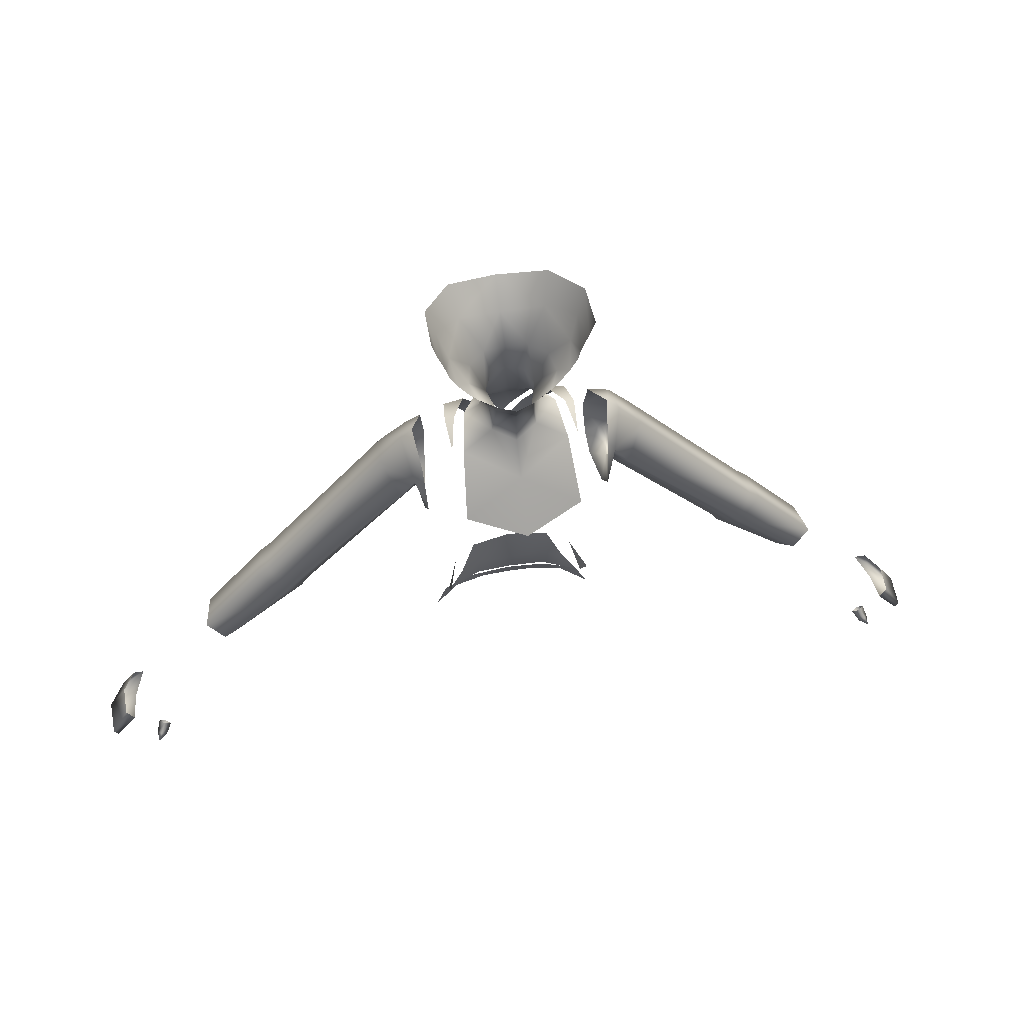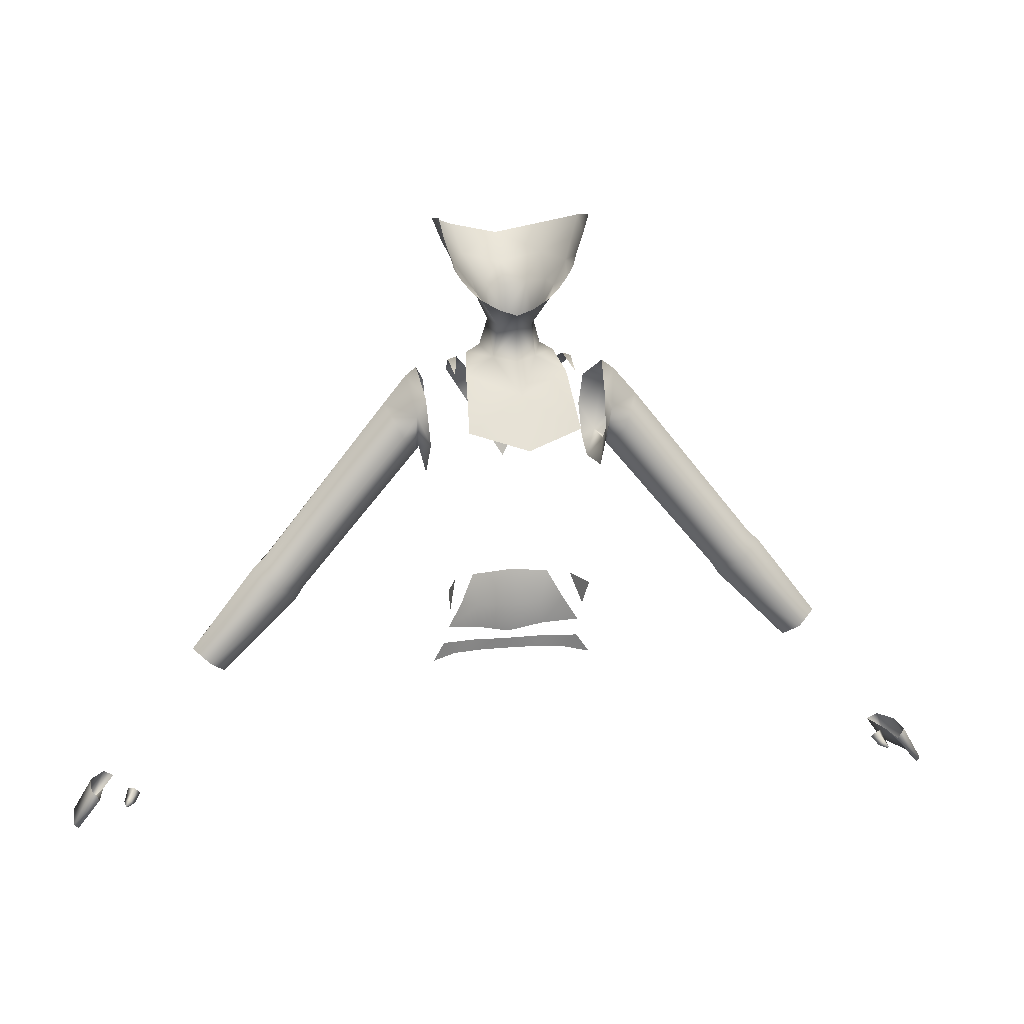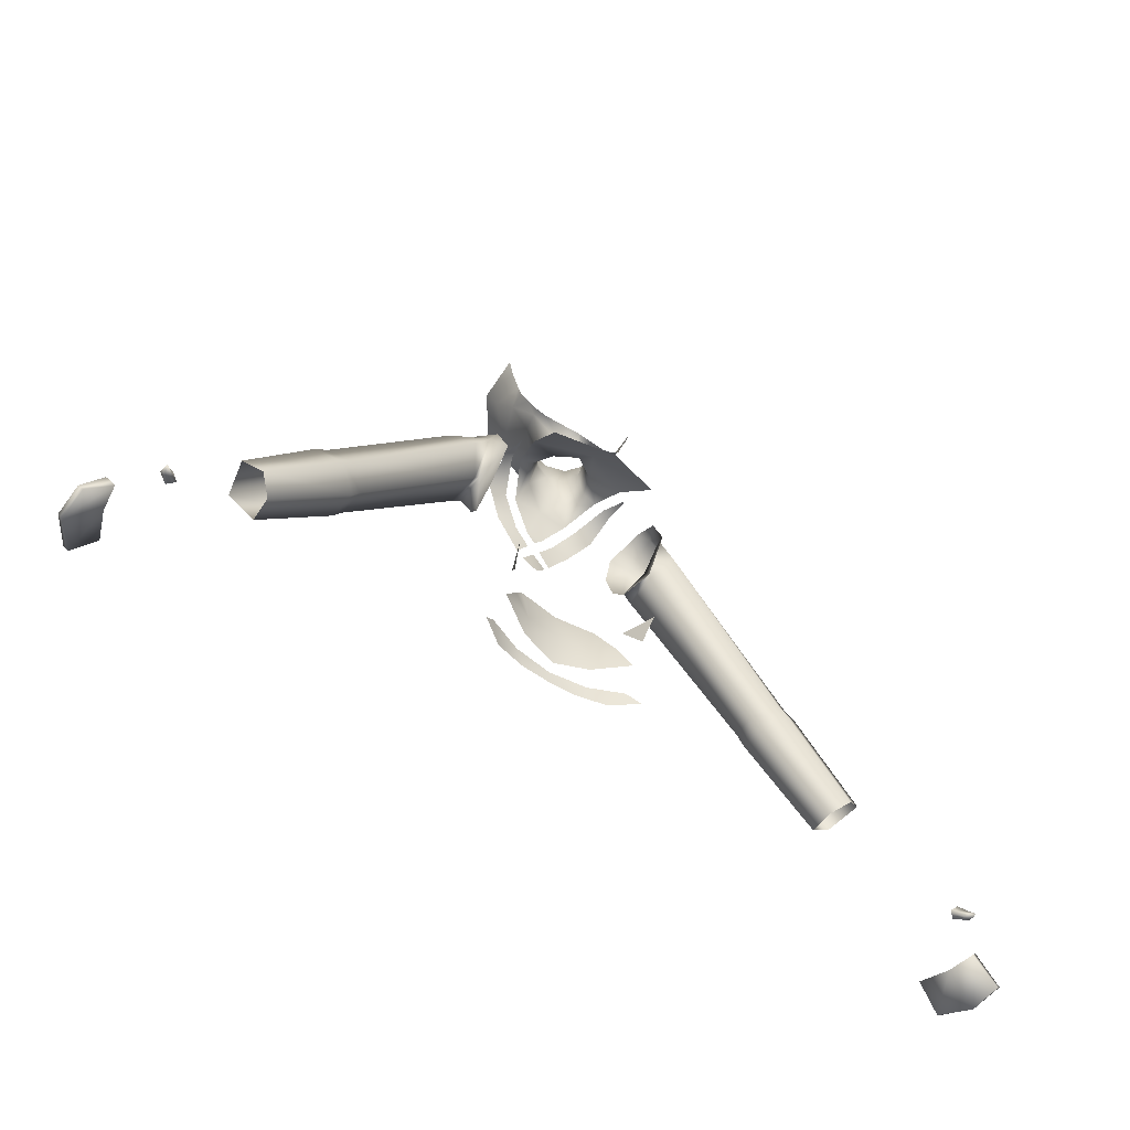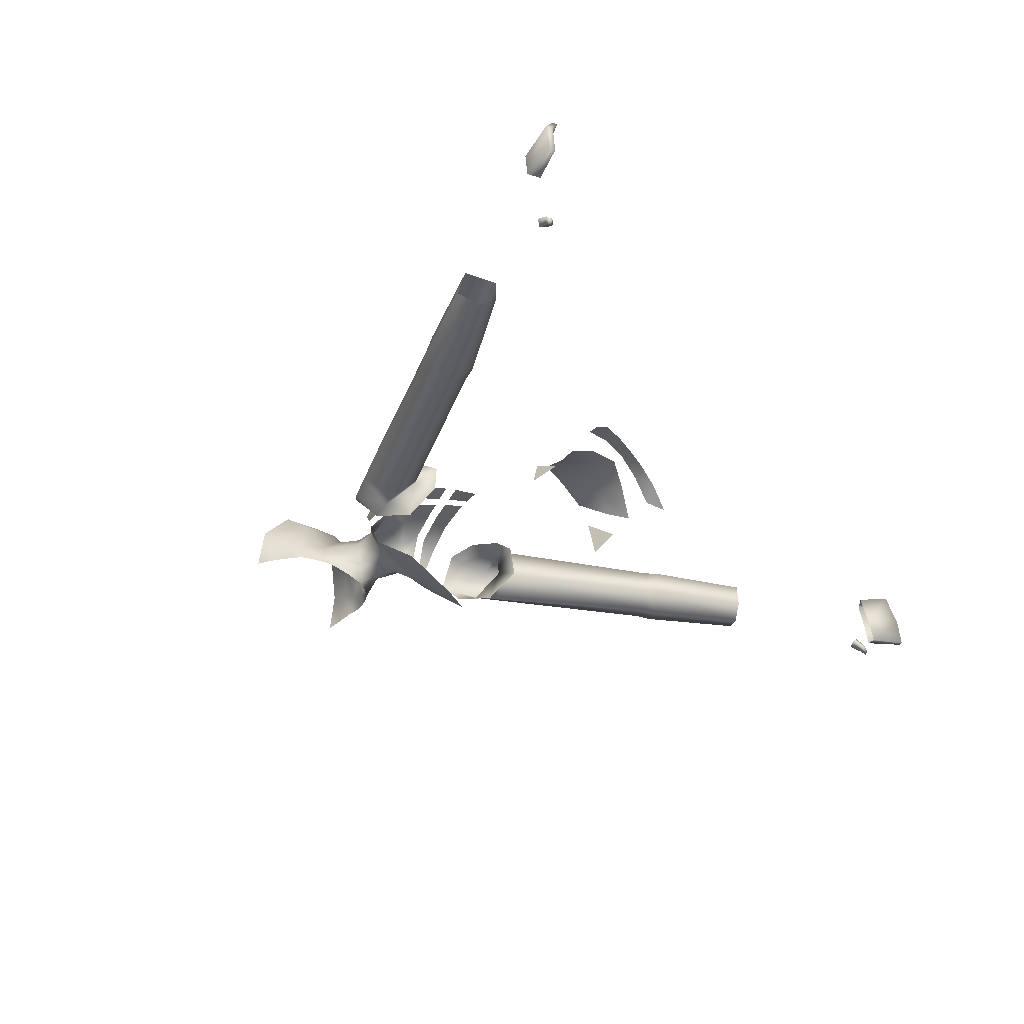
<metadata>
{"format":"obj","ext":"obj","renderer":"f3d","projection":"perspective","resolution":1024,"background":"white","views":[{"elev":56.3,"azim":-10.6,"up":"+Z"},{"elev":14.4,"azim":-11.9,"up":"+Z"},{"elev":-56.8,"azim":-34.5,"up":"+Z"},{"elev":-39.4,"azim":119.7,"up":"+Y"}]}
</metadata>
<code>
g NPC_Female_Size01_Body_016_LOD3
v 0.01212 0.06911 1.171
v -0 0.07024 1.188
v -2.971e-09 0.06371 1.152
v -0 0.06867 1.206
v 0.008598 0.06867 1.218
v -0.008598 0.06867 1.218
v -0.01212 0.06911 1.171
v -2.971e-09 0.06371 1.152
v -0 0.07024 1.188
v -0.06793 -0.005318 1.01
v -0.05951 0.01271 1.037
v -0.0718 -0.01874 1.035
v 0.06793 -0.005318 1.01
v 0.0718 -0.01874 1.035
v 0.05951 0.01271 1.037
v -0 0.0782 1.348
v -0 0.05151 1.328
v 0.02096 0.04749 1.332
v 0.04019 0.06841 1.358
v -0 0.09985 1.375
v 0.03694 0.0306 1.336
v 0.04684 0.08719 1.386
v 0.05641 0.02713 1.355
v 0.07346 0.05075 1.396
v 0.06544 0.04189 1.375
v 0.0622 0.008518 1.361
v 0.05936 0.007513 1.351
v 0.06931 0.008605 1.383
v 0.07416 0.007331 1.401
v -0.06931 0.008605 1.383
v -0.07346 0.05075 1.396
v -0.07416 0.007331 1.401
v -0.06544 0.04189 1.375
v -0.04019 0.06841 1.358
v -0.04684 0.08719 1.386
v -0 0.09985 1.375
v -0 0.0782 1.348
v -0.02096 0.04749 1.332
v -0 0.05151 1.328
v -0.03694 0.0306 1.336
v -0.05641 0.02713 1.355
v -0.0622 0.008518 1.361
v -0.06931 0.008605 1.383
v -0.05936 0.007513 1.351
v 0.05526 -0.04694 1.2
v -0 -0.03099 1.231
v 0.05017 -0.003841 1.249
v -0 -0.06618 1.184
v -0.05526 -0.04694 1.2
v -0.05017 -0.003841 1.249
v -0.02125 0.006519 1.264
v -0 -0.007845 1.261
v -0.04403 0.02918 1.266
v -0 -0.002915 1.291
v -0.03059 0.02972 1.273
v -0.01651 0.005076 1.295
v -0.02304 0.02688 1.299
v 0.05641 0.02713 1.355
v 0.05199 0.005297 1.339
v 0.05936 0.007513 1.351
v 0.04104 0.01189 1.333
v 0.03694 0.0306 1.336
v 0.0426 0.002709 1.328
v 0.02333 0.02839 1.299
v 0.03388 0.0001736 1.321
v 0.01651 0.005076 1.295
v 0.0164 -0.005 1.311
v -0 -0.008249 1.306
v -0 -0.002915 1.291
v 0.02096 0.04749 1.332
v 0.02333 0.02839 1.299
v 0.03694 0.0306 1.336
v 0.01542 0.04354 1.301
v -0 0.0483 1.301
v -0 0.05151 1.328
v -0 0.05895 1.249
v 0.008598 0.06867 1.218
v 0.02867 0.06015 1.248
v 0.0225 0.04632 1.266
v -0 0.05189 1.266
v -0 0.0483 1.301
v 0.01542 0.04354 1.301
v 0.02333 0.02839 1.299
v 0.03059 0.02972 1.273
v 0.04403 0.02918 1.266
v -0 0.05895 1.249
v -0.008598 0.06867 1.218
v 0.008598 0.06867 1.218
v -0.02867 0.06015 1.248
v -0.0225 0.04632 1.266
v -0 0.05189 1.266
v -0 0.0483 1.301
v -0.01542 0.04354 1.301
v -0.02304 0.02688 1.299
v -0.03059 0.02972 1.273
v -0.04403 0.02918 1.266
v -0.05641 0.02713 1.355
v -0.05936 0.007513 1.351
v -0.05199 0.005297 1.339
v -0.04104 0.01189 1.333
v -0.03694 0.0306 1.336
v -0.0426 0.002709 1.328
v -0.02304 0.02688 1.299
v -0.03388 0.0001736 1.321
v -0.01651 0.005076 1.295
v -0.0164 -0.005 1.311
v -0 -0.008249 1.306
v -0 -0.002915 1.291
v -0.02096 0.04749 1.332
v -0.03694 0.0306 1.336
v -0.02304 0.02688 1.299
v -0.01542 0.04354 1.301
v -0 0.0483 1.301
v -0 0.05151 1.328
v 0.08998 -0.002377 1.226
v 0.09443 0.02832 1.253
v 0.1055 0.02298 1.245
v 0.09839 0.0003821 1.209
v 0.08809 -0.01826 1.183
v 0.09406 0.01948 1.174
v 0.08897 0.006804 1.15
v 0.08329 0.0404 1.153
v 0.09325 0.05295 1.178
v 0.0809 0.05394 1.17
v 0.07914 0.06262 1.202
v 0.08244 0.05861 1.233
v 0.07914 0.06262 1.202
v 0.1025 0.05587 1.232
v 0.09443 0.02832 1.253
v 0.1055 0.02298 1.245
v 0.2195 0.01941 1.025
v 0.3066 0.007545 0.9655
v 0.2932 0.02154 0.954
v 0.2389 0.003659 1.04
v 0.2115 0.01994 1.037
v 0.3235 0.01674 0.9799
v 0.2293 0.004632 1.051
v 0.2504 0.01739 1.069
v 0.09922 0.01984 1.168
v 0.2612 0.01666 1.059
v 0.2548 0.05126 1.053
v 0.3167 0.05007 0.9762
v 0.2215 0.04748 1.027
v 0.2924 0.04596 0.9543
v 0.2932 0.02154 0.954
v 0.2195 0.01941 1.025
v 0.2115 0.01994 1.037
v 0.1125 -0.001645 1.188
v 0.2447 0.05051 1.064
v 0.2136 0.04744 1.039
v 0.09922 0.01984 1.168
v 0.1023 0.05467 1.171
v 0.09406 0.01948 1.174
v 0.09325 0.05295 1.178
v 0.1237 0.05315 1.21
v 0.09839 0.0003821 1.209
v 0.09406 0.01948 1.174
v 0.1282 0.02071 1.219
v 0.1055 0.02298 1.245
v 0.1025 0.05587 1.232
v 0.07914 0.06262 1.202
v -0.08998 -0.002377 1.226
v -0.1055 0.02579 1.245
v -0.09443 0.02832 1.253
v -0.09839 -0.002114 1.209
v -0.08809 -0.01826 1.183
v -0.09406 0.01948 1.174
v -0.08897 0.006804 1.15
v -0.08329 0.0404 1.153
v -0.09325 0.05295 1.178
v -0.0809 0.05394 1.17
v -0.07914 0.06262 1.202
v -0.08244 0.05861 1.233
v -0.09734 0.05598 1.228
v -0.07914 0.06262 1.202
v -0.09443 0.02832 1.253
v -0.1055 0.02579 1.245
v -0.3066 0.007545 0.9655
v -0.2195 0.01941 1.025
v -0.2932 0.02154 0.954
v -0.2389 0.003659 1.04
v -0.2115 0.01994 1.037
v -0.3235 0.01674 0.9799
v -0.2293 0.004632 1.051
v -0.09922 0.01984 1.168
v -0.2612 0.01666 1.059
v -0.2548 0.05126 1.053
v -0.3167 0.05007 0.9762
v -0.2215 0.04748 1.027
v -0.2924 0.04596 0.9543
v -0.2932 0.02154 0.954
v -0.2195 0.01941 1.025
v -0.2115 0.01994 1.037
v -0.2504 0.01739 1.069
v -0.2447 0.05051 1.064
v -0.2136 0.04744 1.039
v -0.09922 0.01984 1.168
v -0.1282 0.02071 1.219
v -0.1023 0.05467 1.171
v -0.09406 0.01948 1.174
v -0.09325 0.05295 1.178
v -0.1237 0.05315 1.21
v -0.09734 0.05598 1.228
v -0.07914 0.06262 1.202
v -0.1055 0.02579 1.245
v -0.09839 -0.002114 1.209
v -0.1125 -0.001645 1.188
v -0.09406 0.01948 1.174
v 0.4437 0.003478 0.8046
v 0.4478 0.00503 0.8086
v 0.448 0.03739 0.8112
v 0.4444 0.03618 0.8063
v 0.448 0.03739 0.8112
v 0.4478 0.00503 0.8086
v 0.4291 0.007484 0.8417
v 0.4287 0.03445 0.8439
v 0.3978 -0.02122 0.8393
v 0.3883 -0.01956 0.8523
v 0.3936 -0.01408 0.8504
v 0.3935 -0.02619 0.8427
v 0.3819 -0.01645 0.8456
v 0.3883 -0.02454 0.8377
v 0.3968 -0.0311 0.8375
v 0.3961 -0.02727 0.8352
v 0.3978 -0.02122 0.8393
v 0.3936 -0.01408 0.8504
v 0.3886 -0.01093 0.844
v 0.3923 -0.0208 0.8361
v 0.3961 -0.02727 0.8352
v 0.3819 -0.01645 0.8456
v 0.3883 -0.02454 0.8377
v 0.4264 0.06275 0.8109
v 0.4444 0.03618 0.8063
v 0.448 0.03739 0.8112
v 0.431 0.06235 0.8135
v 0.431 0.06235 0.8135
v 0.448 0.03739 0.8112
v 0.4287 0.03445 0.8439
v 0.4163 0.05407 0.8439
v 0.4163 0.05407 0.8439
v 0.4068 0.058 0.8372
v 0.4264 0.06275 0.8109
v 0.431 0.06235 0.8135
v 0.4444 0.03618 0.8063
v 0.4177 0.03021 0.8342
v 0.4214 0.004514 0.8323
v 0.4437 0.003478 0.8046
v 0.4214 0.004514 0.8323
v 0.4291 0.007484 0.8417
v 0.4478 0.00503 0.8086
v 0.4437 0.003478 0.8046
v 0.4264 0.06275 0.8109
v 0.4068 0.058 0.8372
v 0.4177 0.03021 0.8342
v 0.4444 0.03618 0.8063
v -0.4437 0.003478 0.8046
v -0.4444 0.03618 0.8063
v -0.448 0.03739 0.8112
v -0.4478 0.00503 0.8086
v -0.4291 0.007484 0.8417
v -0.4478 0.00503 0.8086
v -0.448 0.03739 0.8112
v -0.4287 0.03445 0.8439
v -0.3978 -0.02122 0.8393
v -0.3936 -0.01408 0.8504
v -0.3883 -0.01956 0.8523
v -0.3935 -0.02619 0.8427
v -0.3819 -0.01645 0.8456
v -0.3883 -0.02454 0.8377
v -0.3968 -0.0311 0.8375
v -0.3961 -0.02727 0.8352
v -0.3978 -0.02122 0.8393
v -0.3886 -0.01093 0.844
v -0.3936 -0.01408 0.8504
v -0.3923 -0.0208 0.8361
v -0.3961 -0.02727 0.8352
v -0.3819 -0.01645 0.8456
v -0.3883 -0.02454 0.8377
v -0.4264 0.06275 0.8109
v -0.431 0.06235 0.8135
v -0.448 0.03739 0.8112
v -0.4444 0.03618 0.8063
v -0.431 0.06235 0.8135
v -0.4163 0.05407 0.8439
v -0.4287 0.03445 0.8439
v -0.448 0.03739 0.8112
v -0.4163 0.05407 0.8439
v -0.431 0.06235 0.8135
v -0.4264 0.06275 0.8109
v -0.4068 0.058 0.8372
v -0.4214 0.004514 0.8323
v -0.4177 0.03021 0.8342
v -0.4444 0.03618 0.8063
v -0.4437 0.003478 0.8046
v -0.4214 0.004514 0.8323
v -0.4437 0.003478 0.8046
v -0.4478 0.00503 0.8086
v -0.4291 0.007484 0.8417
v -0.4177 0.03021 0.8342
v -0.4068 0.058 0.8372
v -0.4264 0.06275 0.8109
v -0.4444 0.03618 0.8063
v -0.04129 0.06995 1.217
v -0.01815 0.0709 1.181
v -0.006495 0.07016 1.197
v -0.02067 0.06997 1.218
v -0.0591 0.05898 1.244
v -0.03975 0.06008 1.247
v -0.06239 0.02924 1.259
v -0.05369 0.02902 1.262
v -0.06038 0.0003054 1.248
v 0.02067 0.06997 1.218
v 0.006495 0.07016 1.197
v 0.0181 0.07088 1.181
v 0.04129 0.06995 1.217
v 0.0591 0.05898 1.244
v 0.03975 0.06008 1.247
v 0.06239 0.02924 1.259
v 0.05369 0.02902 1.262
v 0.06038 0.0003054 1.248
v -0 0.02738 1.003
v -0.03449 0.029 0.9804
v -3.427e-09 0.03604 0.9717
v -0.03222 0.02678 1.004
v 4.113e-08 0.03322 1.038
v -0.06679 0.008647 0.9887
v -0.03848 0.02725 1.037
v -0.05319 0.01429 1.01
v -0.06949 0.02418 0.9665
v -0.08139 0.01601 0.9509
v -0.05638 0.03487 0.9515
v -0.03676 0.03655 0.9641
v -0.02686 0.0414 0.9513
v -6.258e-09 0.04045 0.9624
v 1.509e-09 0.04243 0.9511
v -6.258e-09 0.04045 0.9624
v 1.509e-09 0.04243 0.9511
v 0.02686 0.0414 0.9513
v 0.03676 0.03655 0.9641
v 0.05638 0.03487 0.9515
v 0.06949 0.02418 0.9665
v 0.08065 0.01601 0.9509
v 0.03449 0.029 0.9804
v 0.06679 0.008647 0.9887
v 0.05319 0.01429 1.01
v 0.03222 0.02678 1.004
v -3.427e-09 0.03604 0.9717
v 0.03848 0.02725 1.037
v -0 0.02738 1.003
v 4.113e-08 0.03322 1.038
v 0.02125 0.006519 1.264
v 0.05017 -0.003841 1.249
v -0 -0.03099 1.231
v -0 -0.007845 1.261
v 0.04403 0.02918 1.266
v -0 -0.002915 1.291
v 0.03059 0.02972 1.273
v 0.01651 0.005076 1.295
v 0.02333 0.02839 1.299
g NPC_Female_Size01_Body_016_LOD3_0
f 3 2 1
f 6 5 4
f 9 8 7
f 12 11 10
f 15 14 13
f 18 17 16
f 19 18 16
f 19 16 20
f 19 21 18
f 22 19 20
f 21 19 23
f 22 24 19
f 19 25 23
f 24 25 19
f 26 23 25
f 27 23 26
f 28 26 25
f 28 25 24
f 29 28 24
f 32 31 30
f 31 33 30
f 33 31 34
f 31 35 34
f 34 35 36
f 37 34 36
f 38 34 37
f 39 38 37
f 40 34 38
f 34 40 41
f 33 34 41
f 41 42 33
f 42 43 33
f 44 42 41
f 47 46 45
f 46 48 45
f 49 48 46
f 50 49 46
f 51 50 46
f 52 51 46
f 53 50 51
f 51 52 54
f 55 53 51
f 56 51 54
f 55 51 57
f 57 51 56
f 60 59 58
f 59 61 58
f 62 58 61
f 61 59 63
f 64 62 61
f 63 65 61
f 66 64 61
f 61 65 66
f 65 67 66
f 67 68 66
f 68 69 66
f 72 71 70
f 71 73 70
f 70 73 74
f 75 70 74
f 78 77 76
f 79 78 76
f 76 80 79
f 80 81 79
f 81 82 79
f 79 82 83
f 84 79 83
f 84 78 79
f 85 78 84
f 88 87 86
f 87 89 86
f 90 86 89
f 91 86 90
f 92 91 90
f 93 92 90
f 93 90 94
f 90 95 94
f 89 95 90
f 96 95 89
f 99 98 97
f 100 99 97
f 97 101 100
f 99 100 102
f 101 103 100
f 102 100 104
f 103 105 100
f 104 100 105
f 106 104 105
f 107 106 105
f 108 107 105
f 111 110 109
f 112 111 109
f 112 109 113
f 109 114 113
f 117 116 115
f 118 117 115
f 119 118 115
f 119 120 118
f 119 121 120
f 120 121 122
f 123 120 122
f 123 122 124
f 123 124 125
f 128 127 126
f 128 126 129
f 130 128 129
f 133 132 131
f 132 134 131
f 135 131 134
f 132 136 134
f 137 135 134
f 137 134 138
f 135 137 139
f 136 140 134
f 134 140 138
f 140 136 141
f 138 140 141
f 136 142 141
f 143 141 142
f 144 143 142
f 143 144 145
f 146 143 145
f 146 147 143
f 137 148 139
f 148 137 138
f 141 143 149
f 149 138 141
f 147 150 143
f 143 150 149
f 150 147 151
f 152 150 151
f 150 152 149
f 152 151 153
f 154 152 153
f 152 155 149
f 138 149 155
f 152 154 155
f 139 148 156
f 157 139 156
f 158 148 138
f 156 148 158
f 158 138 155
f 159 156 158
f 159 158 160
f 158 155 160
f 155 154 160
f 154 161 160
f 164 163 162
f 163 165 162
f 165 166 162
f 167 166 165
f 168 166 167
f 168 167 169
f 167 170 169
f 169 170 171
f 171 170 172
f 175 174 173
f 173 174 176
f 174 177 176
f 180 179 178
f 179 181 178
f 179 182 181
f 178 181 183
f 182 184 181
f 182 185 184
f 181 186 183
f 183 186 187
f 188 183 187
f 188 187 189
f 190 188 189
f 190 189 191
f 189 192 191
f 193 192 189
f 186 181 194
f 186 194 187
f 181 184 194
f 189 187 195
f 194 195 187
f 196 193 189
f 196 189 195
f 193 196 197
f 194 184 198
f 194 198 195
f 196 199 197
f 197 199 200
f 199 201 200
f 196 195 202
f 199 196 202
f 201 199 202
f 198 202 195
f 201 202 203
f 204 201 203
f 202 205 203
f 198 205 202
f 206 205 198
f 184 207 198
f 207 206 198
f 185 207 184
f 207 185 206
f 185 208 206
f 211 210 209
f 212 211 209
f 215 214 213
f 216 215 213
f 219 218 217
f 218 220 217
f 220 218 221
f 222 220 221
f 217 220 223
f 223 220 222
f 217 223 224
f 223 222 224
f 227 226 225
f 228 227 225
f 225 229 228
f 230 227 228
f 231 228 229
f 231 230 228
f 234 233 232
f 235 234 232
f 238 237 236
f 239 238 236
f 242 241 240
f 243 242 240
f 246 245 244
f 247 246 244
f 250 249 248
f 251 250 248
f 254 253 252
f 255 254 252
f 258 257 256
f 259 258 256
f 262 261 260
f 263 262 260
f 266 265 264
f 267 266 264
f 266 267 268
f 267 269 268
f 267 264 270
f 267 270 269
f 270 264 271
f 269 270 271
f 274 273 272
f 273 275 272
f 276 272 275
f 273 277 275
f 275 278 276
f 277 278 275
f 281 280 279
f 282 281 279
f 285 284 283
f 286 285 283
f 289 288 287
f 290 289 287
f 293 292 291
f 294 293 291
f 297 296 295
f 298 297 295
f 301 300 299
f 302 301 299
f 305 304 303
f 306 305 303
f 303 307 306
f 306 307 308
f 307 309 308
f 309 310 308
f 309 311 310
f 314 313 312
f 315 314 312
f 315 312 316
f 316 312 317
f 317 318 316
f 319 318 317
f 319 320 318
f 323 322 321
f 322 324 321
f 321 324 325
f 322 326 324
f 324 327 325
f 328 324 326
f 328 327 324
f 331 330 329
f 332 331 329
f 332 333 331
f 333 332 334
f 335 333 334
f 338 337 336
f 339 338 336
f 340 338 339
f 339 341 340
f 341 342 340
f 345 344 343
f 346 345 343
f 343 347 346
f 346 348 345
f 347 349 346
f 350 348 346
f 349 350 346
f 353 352 351
f 354 353 351
f 355 351 352
f 354 351 356
f 357 351 355
f 351 358 356
f 357 359 351
f 359 358 351

</code>
